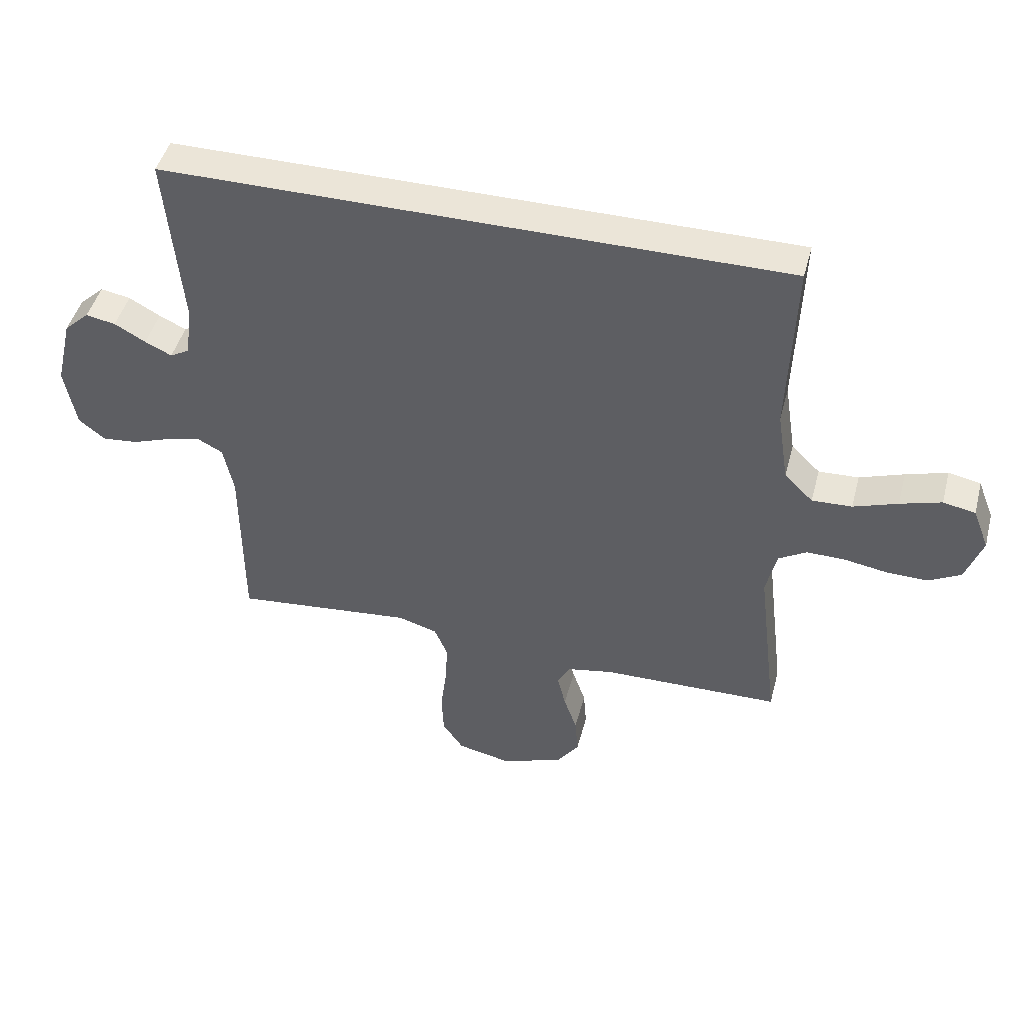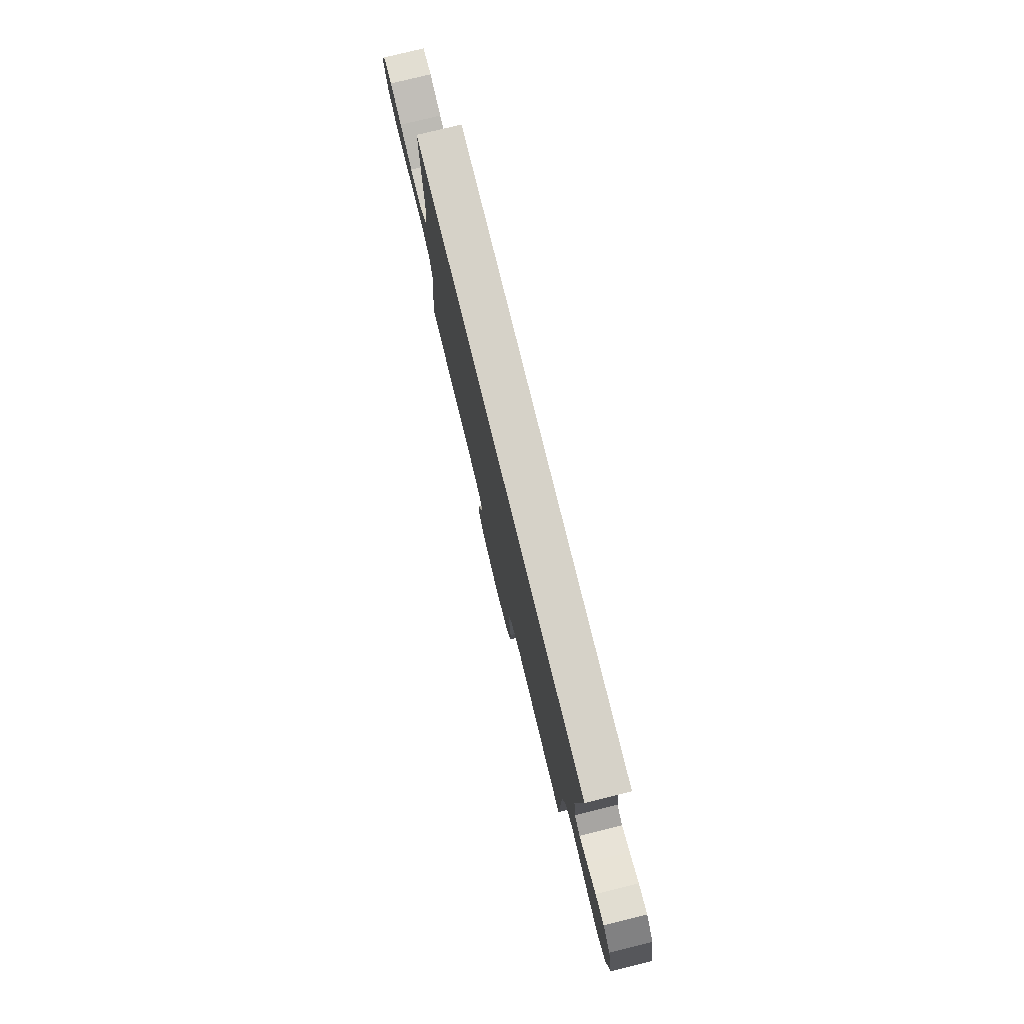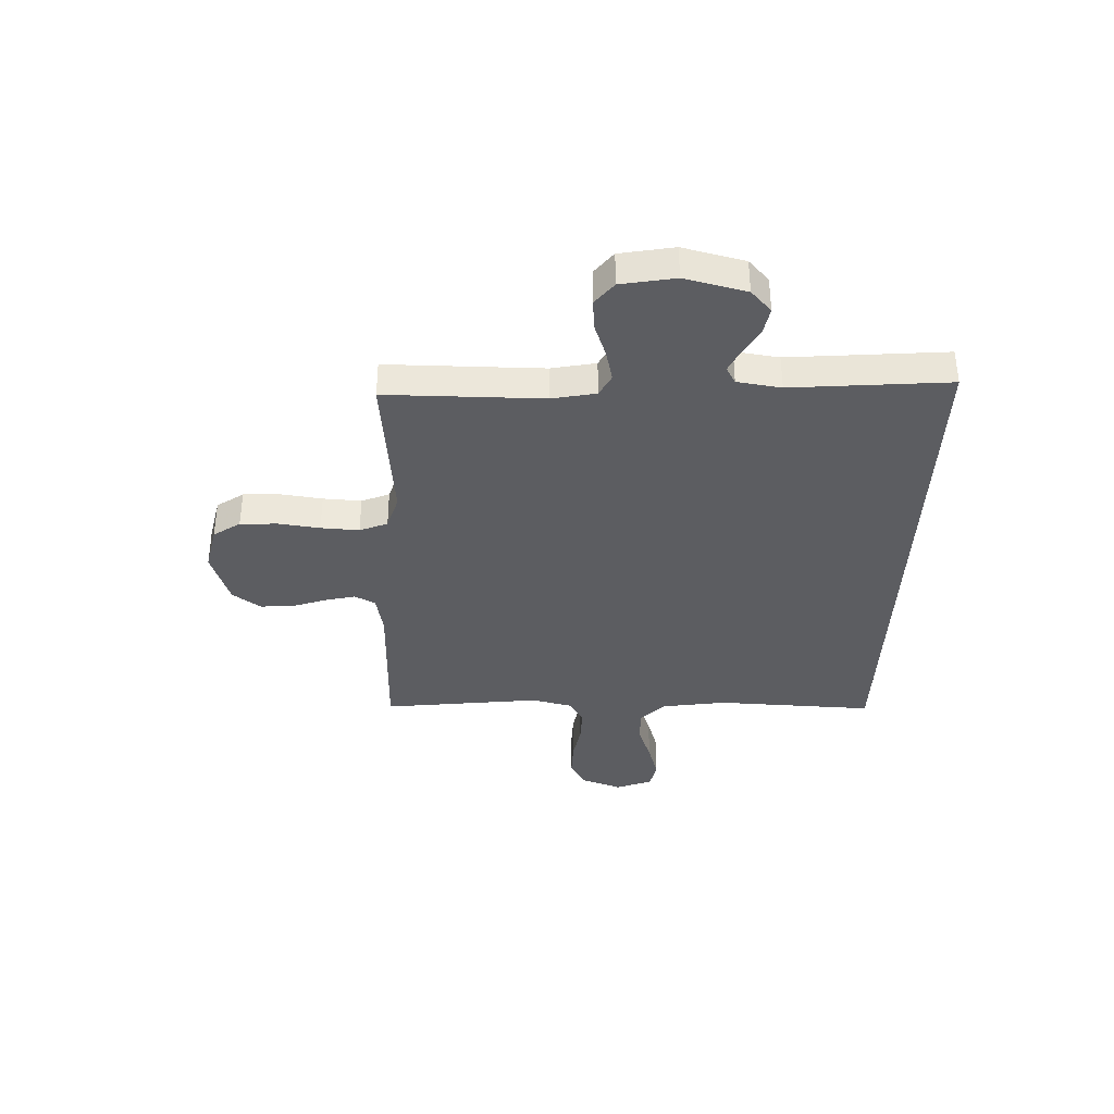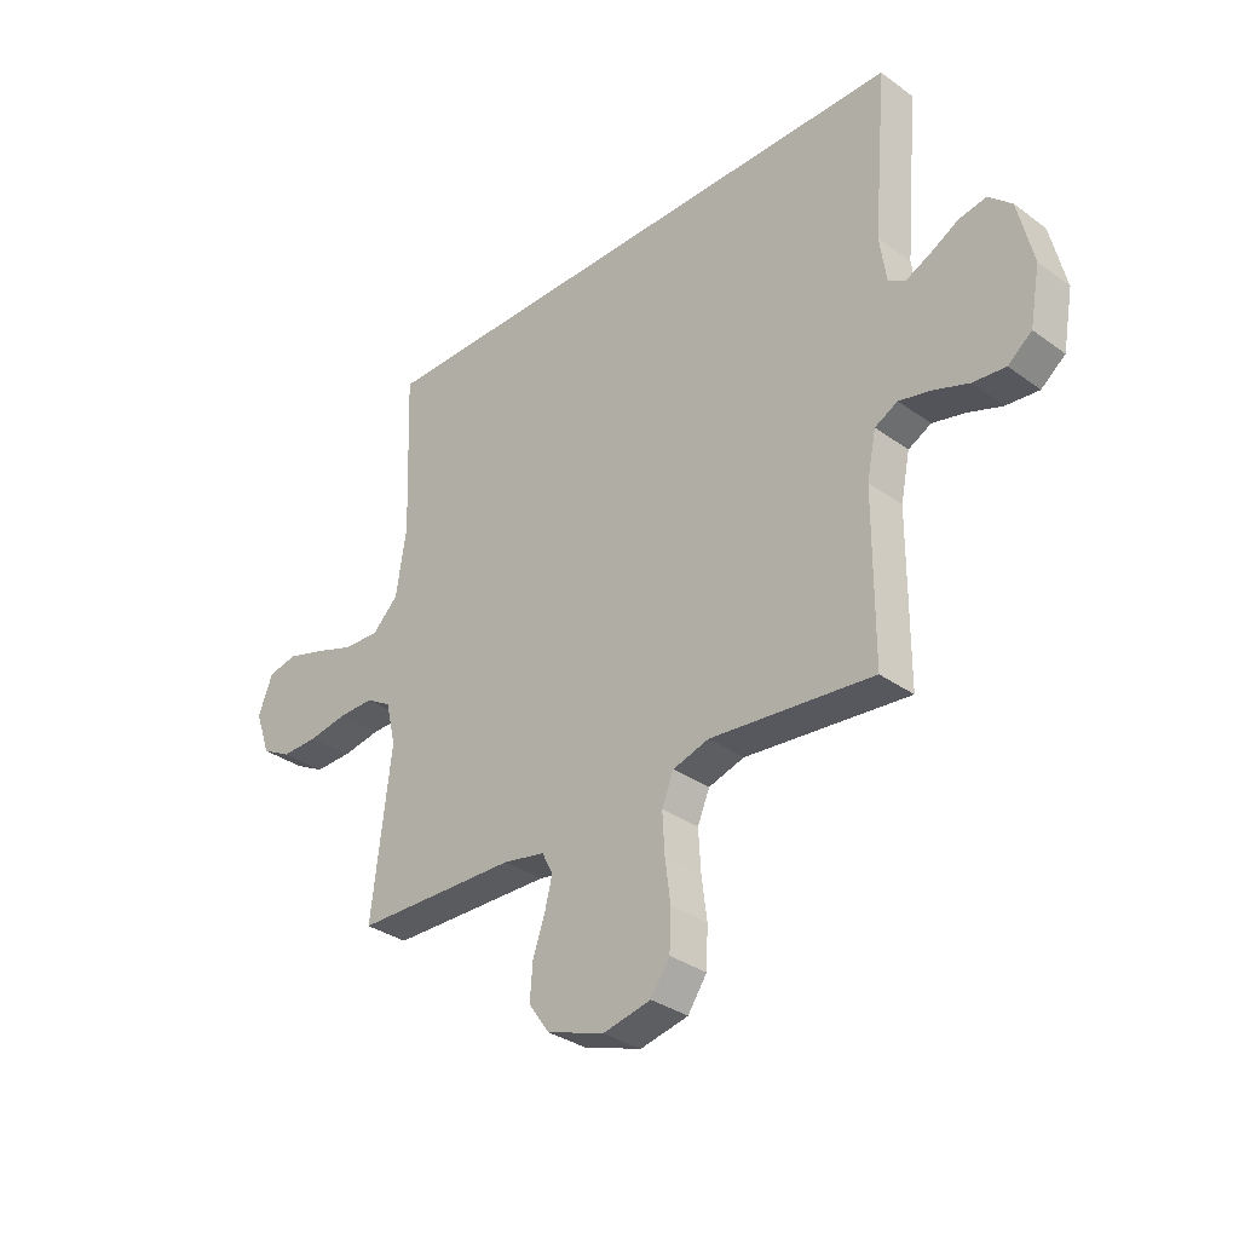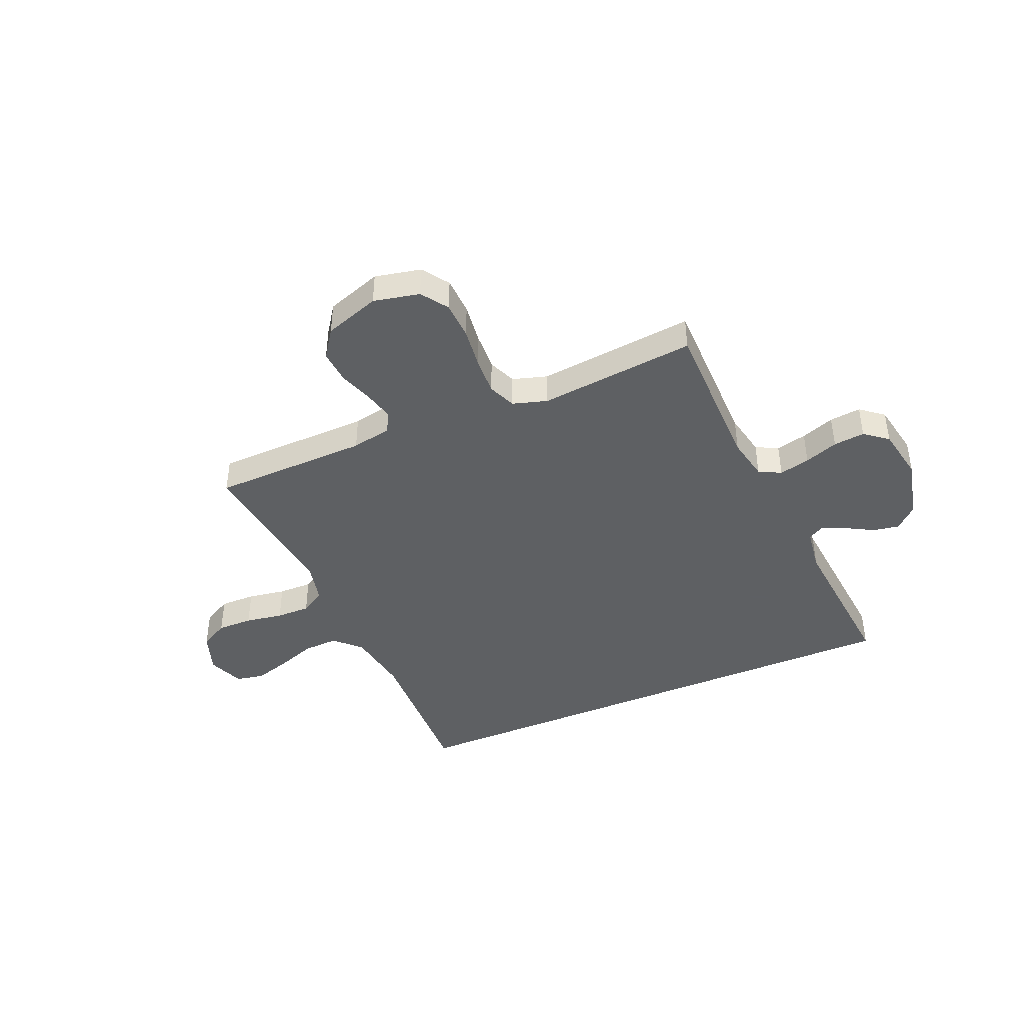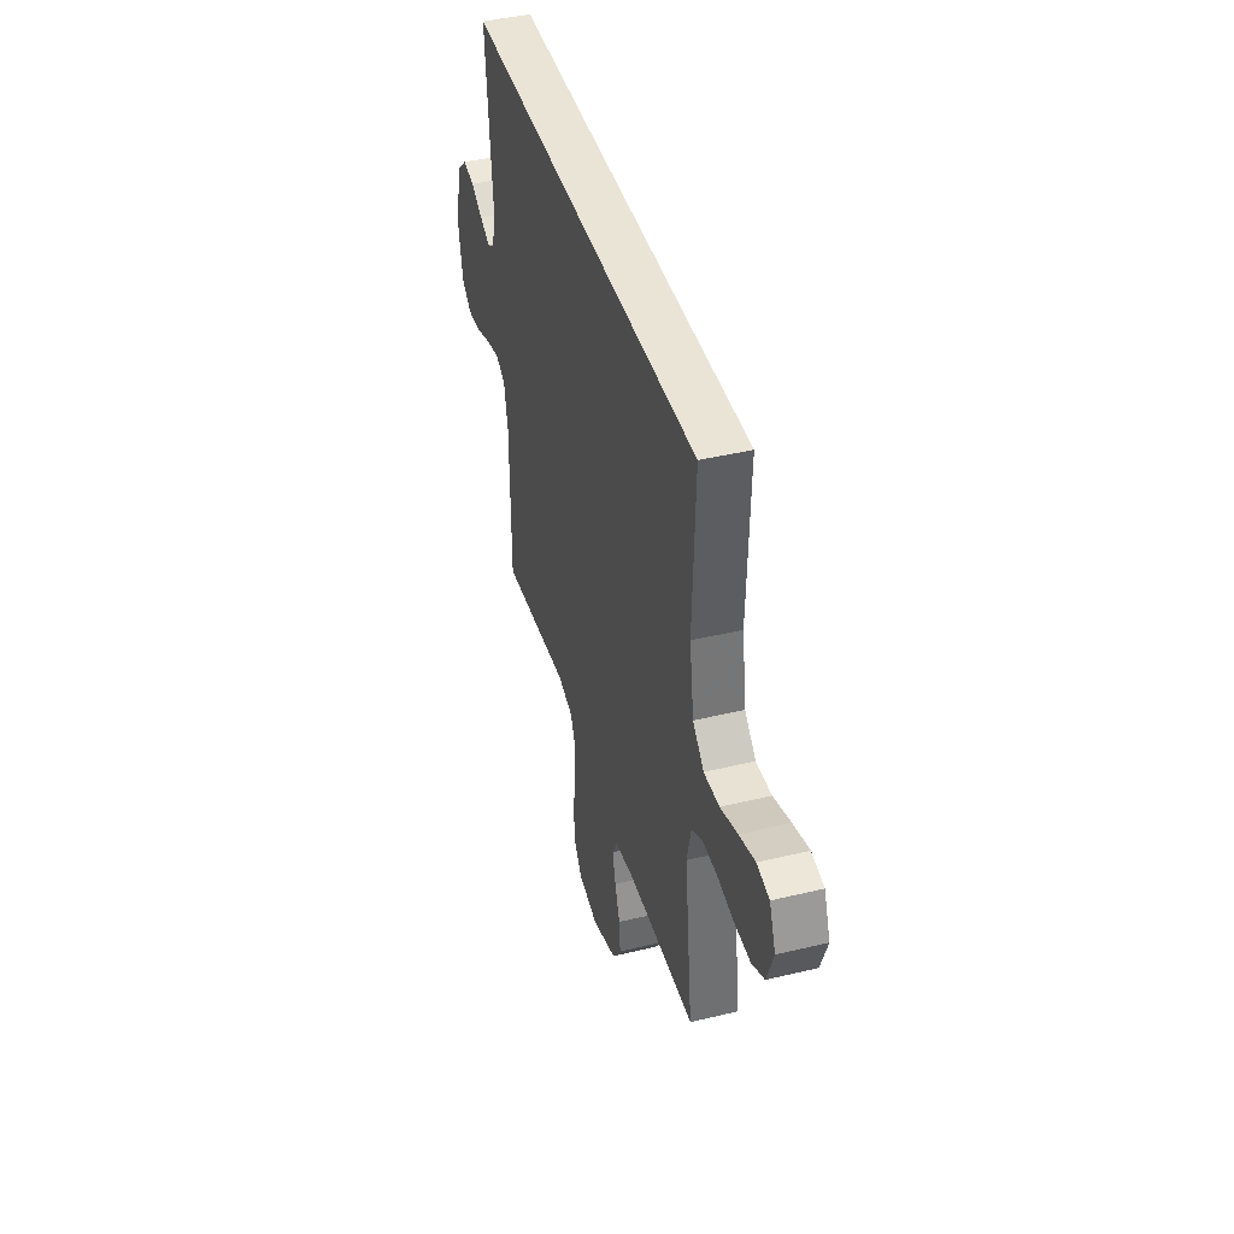
<metadata>
{"format":"obj","ext":"obj","renderer":"f3d","projection":"perspective","resolution":1024,"background":"white","views":[{"elev":46.0,"azim":14.6,"up":"+Z"},{"elev":77.9,"azim":-103.8,"up":"+Z"},{"elev":-36.6,"azim":-92.2,"up":"+Y"},{"elev":-33.0,"azim":-134.8,"up":"+Z"},{"elev":-42.7,"azim":-156.8,"up":"+Y"},{"elev":42.5,"azim":73.9,"up":"+Z"}]}
</metadata>
<code>
v -0.571 0.07 0.5
v 0.469 0.07 0.5
v 0.458 0.07 0.2
v 0.477 0.07 0.077
v 0.525 0.07 0.03
v 0.592 0.07 0.033
v 0.666 0.07 0.059
v 0.735 0.07 0.08
v 0.789 0.07 0.069
v 0.816 0.07 0
v 0.788 0.07 -0.079
v 0.734 0.07 -0.108
v 0.666 0.07 -0.107
v 0.594 0.07 -0.095
v 0.529 0.07 -0.094
v 0.482 0.07 -0.122
v 0.464 0.07 -0.2
v 0.5 0.07 -0.5
v 0.2 0.07 -0.506
v 0.123 0.07 -0.521
v 0.103 0.07 -0.561
v 0.117 0.07 -0.618
v 0.139 0.07 -0.682
v 0.144 0.07 -0.746
v 0.106 0.07 -0.8
v 0 0.07 -0.836
v -0.088 0.07 -0.817
v -0.123 0.07 -0.766
v -0.126 0.07 -0.694
v -0.116 0.07 -0.616
v -0.112 0.07 -0.543
v -0.134 0.07 -0.49
v -0.2 0.07 -0.47
v -0.5 0.07 -0.5
v -0.501 0.07 -0.2
v -0.518 0.07 -0.117
v -0.56 0.07 -0.095
v -0.619 0.07 -0.109
v -0.683 0.07 -0.132
v -0.743 0.07 -0.138
v -0.787 0.07 -0.103
v -0.806 0.07 0
v -0.778 0.07 0.118
v -0.736 0.07 0.157
v -0.686 0.07 0.148
v -0.634 0.07 0.119
v -0.589 0.07 0.098
v -0.557 0.07 0.116
v -0.545 0.07 0.2
v -0.571 0 0.5
v 0.469 0 0.5
v 0.458 0 0.2
v 0.477 0 0.077
v 0.525 0 0.03
v 0.592 0 0.033
v 0.666 0 0.059
v 0.735 0 0.08
v 0.789 0 0.069
v 0.816 0 0
v 0.788 0 -0.079
v 0.734 0 -0.108
v 0.666 0 -0.107
v 0.594 0 -0.095
v 0.529 0 -0.094
v 0.482 0 -0.122
v 0.464 0 -0.2
v 0.5 0 -0.5
v 0.2 0 -0.506
v 0.123 0 -0.521
v 0.103 0 -0.561
v 0.117 0 -0.618
v 0.139 0 -0.682
v 0.144 0 -0.746
v 0.106 0 -0.8
v 0 0 -0.836
v -0.088 0 -0.817
v -0.123 0 -0.766
v -0.126 0 -0.694
v -0.116 0 -0.616
v -0.112 0 -0.543
v -0.134 0 -0.49
v -0.2 0 -0.47
v -0.5 0 -0.5
v -0.501 0 -0.2
v -0.518 0 -0.117
v -0.56 0 -0.095
v -0.619 0 -0.109
v -0.683 0 -0.132
v -0.743 0 -0.138
v -0.787 0 -0.103
v -0.806 0 0
v -0.778 0 0.118
v -0.736 0 0.157
v -0.686 0 0.148
v -0.634 0 0.119
v -0.589 0 0.098
v -0.557 0 0.116
v -0.545 0 0.2
f 44 45 46
f 43 44 46
f 42 43 46
f 41 42 46
f 40 41 46
f 39 40 46
f 38 39 46
f 37 38 46 47
f 36 37 47 48
f 33 34 35
f 36 48 49
f 35 36 49
f 33 35 49
f 32 33 49
f 28 29 30
f 27 28 30
f 26 27 30
f 25 26 30
f 24 25 30
f 23 24 30
f 22 23 30
f 21 22 30 31
f 20 21 31 32
f 17 18 19
f 32 49 1
f 20 32 1
f 19 20 1
f 17 19 1
f 16 17 1
f 12 13 14
f 11 12 14
f 10 11 14
f 9 10 14
f 8 9 14
f 7 8 14
f 6 7 14
f 5 6 14 15
f 1 2 3
f 1 3 4
f 5 15 16
f 4 5 16
f 1 4 16
f 95 94 93
f 95 93 92
f 95 92 91
f 95 91 90
f 95 90 89
f 95 89 88
f 95 88 87
f 96 95 87 86
f 97 96 86 85
f 84 83 82
f 98 97 85
f 98 85 84
f 98 84 82
f 98 82 81
f 79 78 77
f 79 77 76
f 79 76 75
f 79 75 74
f 79 74 73
f 79 73 72
f 79 72 71
f 80 79 71 70
f 81 80 70 69
f 68 67 66
f 50 98 81
f 50 81 69
f 50 69 68
f 50 68 66
f 50 66 65
f 63 62 61
f 63 61 60
f 63 60 59
f 63 59 58
f 63 58 57
f 63 57 56
f 63 56 55
f 64 63 55 54
f 52 51 50
f 53 52 50
f 65 64 54
f 65 54 53
f 65 53 50
f 1 50 51 2
f 2 51 52 3
f 3 52 53 4
f 4 53 54 5
f 5 54 55 6
f 6 55 56 7
f 7 56 57 8
f 8 57 58 9
f 9 58 59 10
f 10 59 60 11
f 11 60 61 12
f 12 61 62 13
f 13 62 63 14
f 14 63 64 15
f 15 64 65 16
f 16 65 66 17
f 17 66 67 18
f 18 67 68 19
f 19 68 69 20
f 20 69 70 21
f 21 70 71 22
f 22 71 72 23
f 23 72 73 24
f 24 73 74 25
f 25 74 75 26
f 26 75 76 27
f 27 76 77 28
f 28 77 78 29
f 29 78 79 30
f 30 79 80 31
f 31 80 81 32
f 32 81 82 33
f 33 82 83 34
f 34 83 84 35
f 35 84 85 36
f 36 85 86 37
f 37 86 87 38
f 38 87 88 39
f 39 88 89 40
f 40 89 90 41
f 41 90 91 42
f 42 91 92 43
f 43 92 93 44
f 44 93 94 45
f 45 94 95 46
f 46 95 96 47
f 47 96 97 48
f 48 97 98 49
f 49 98 50 1

</code>
